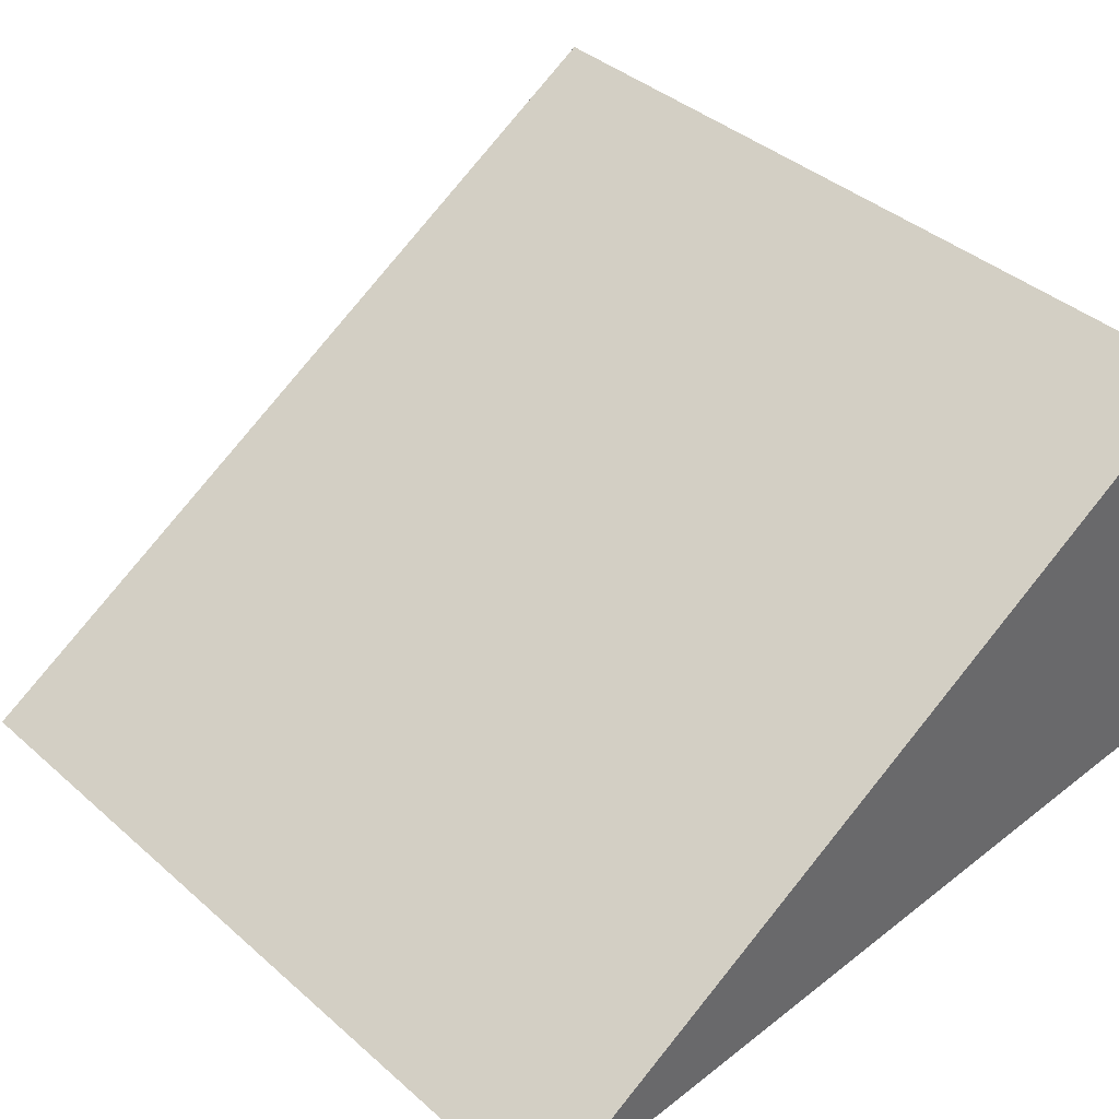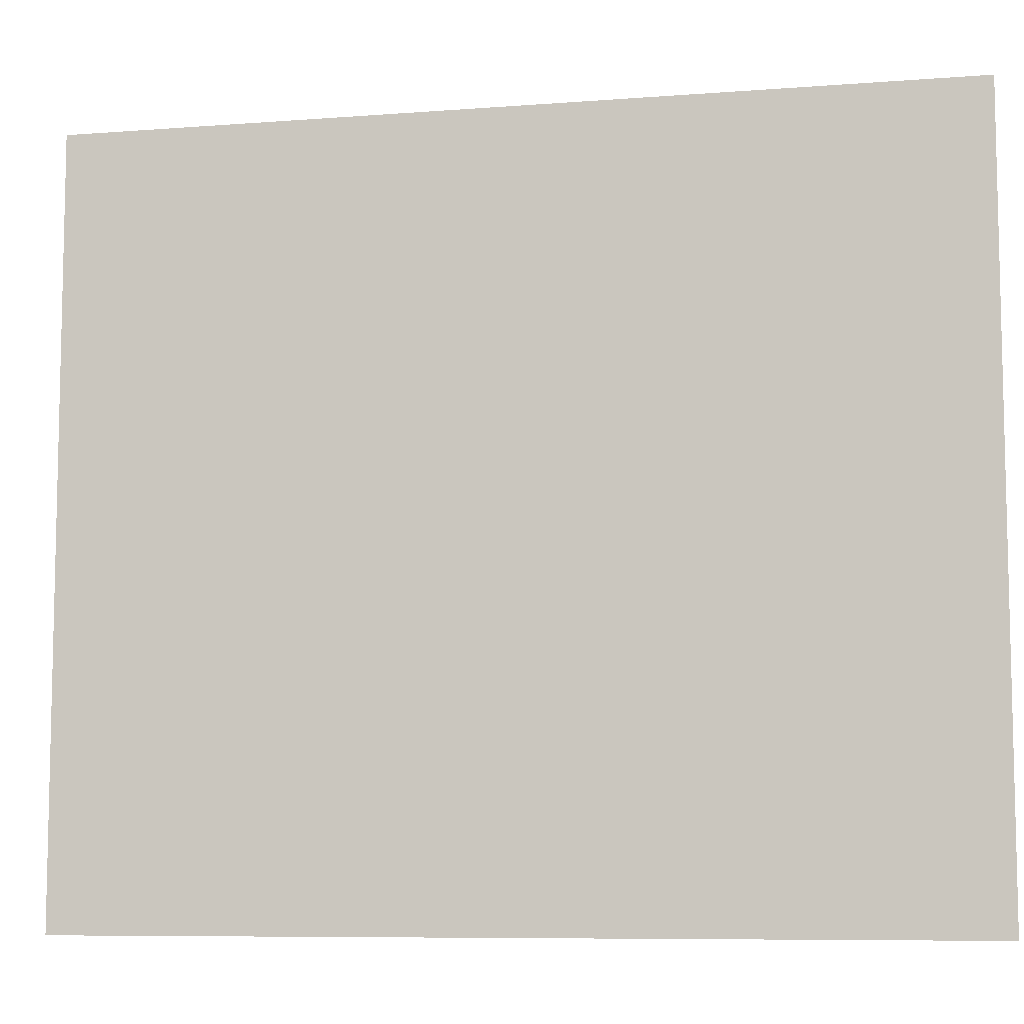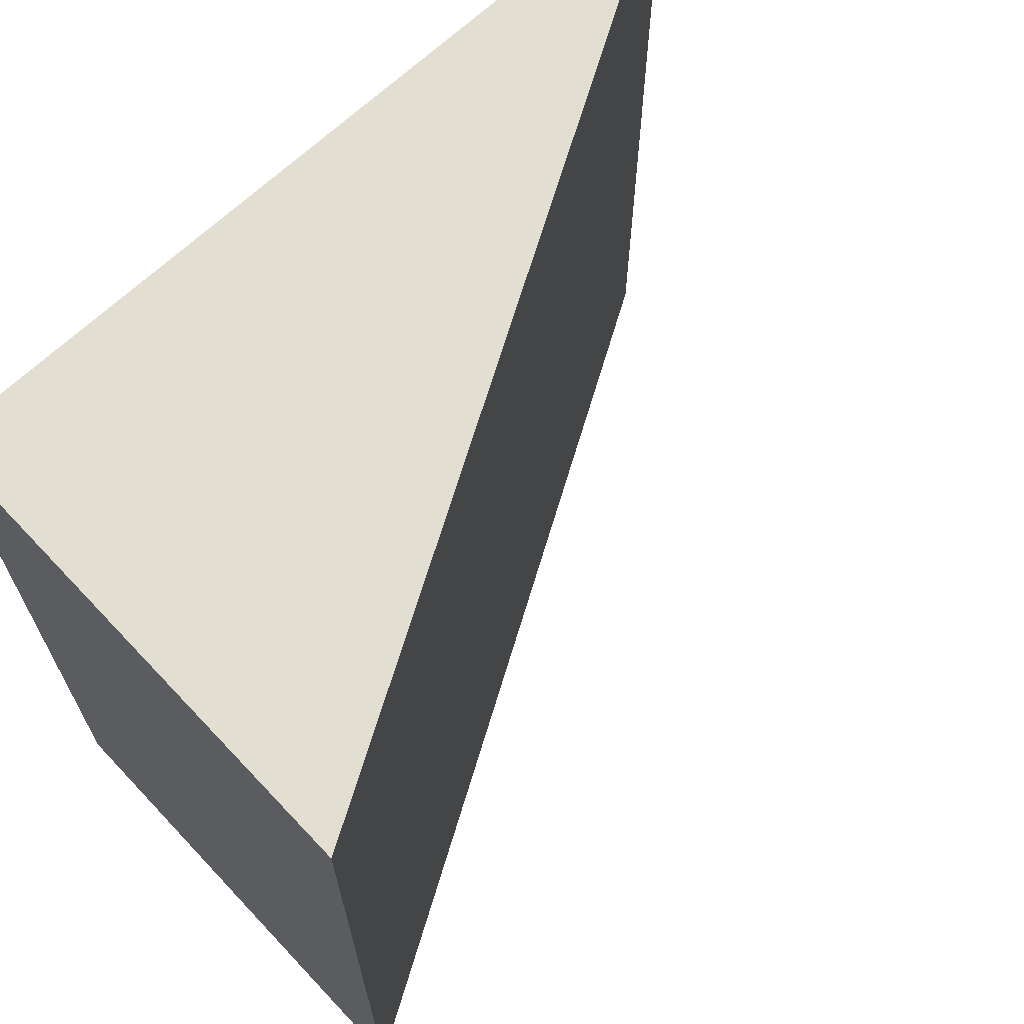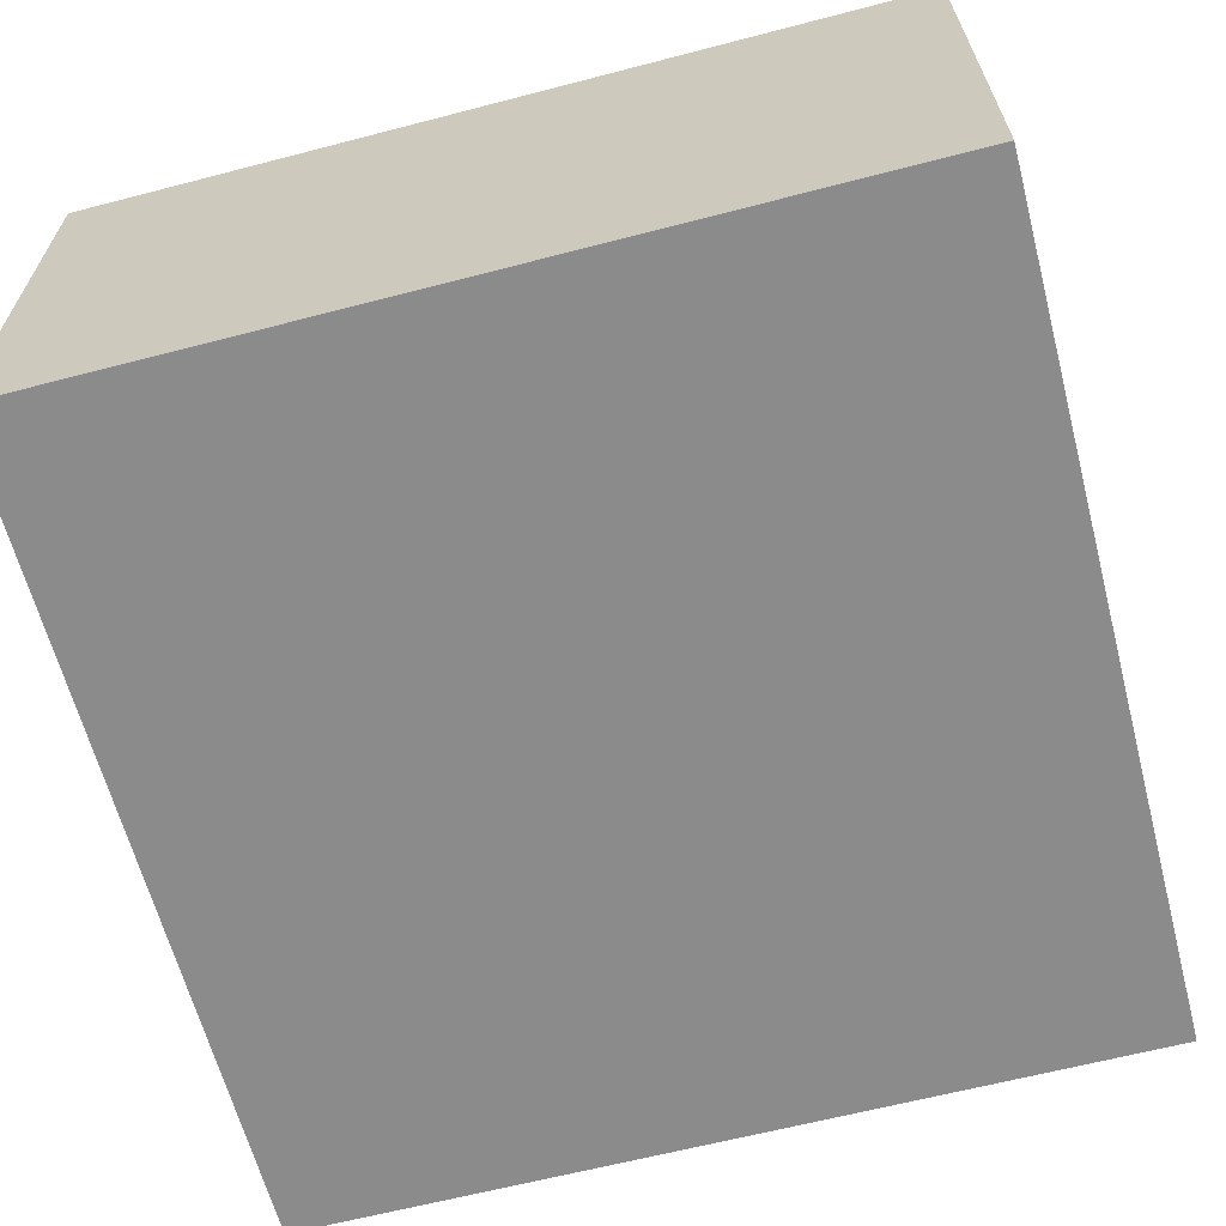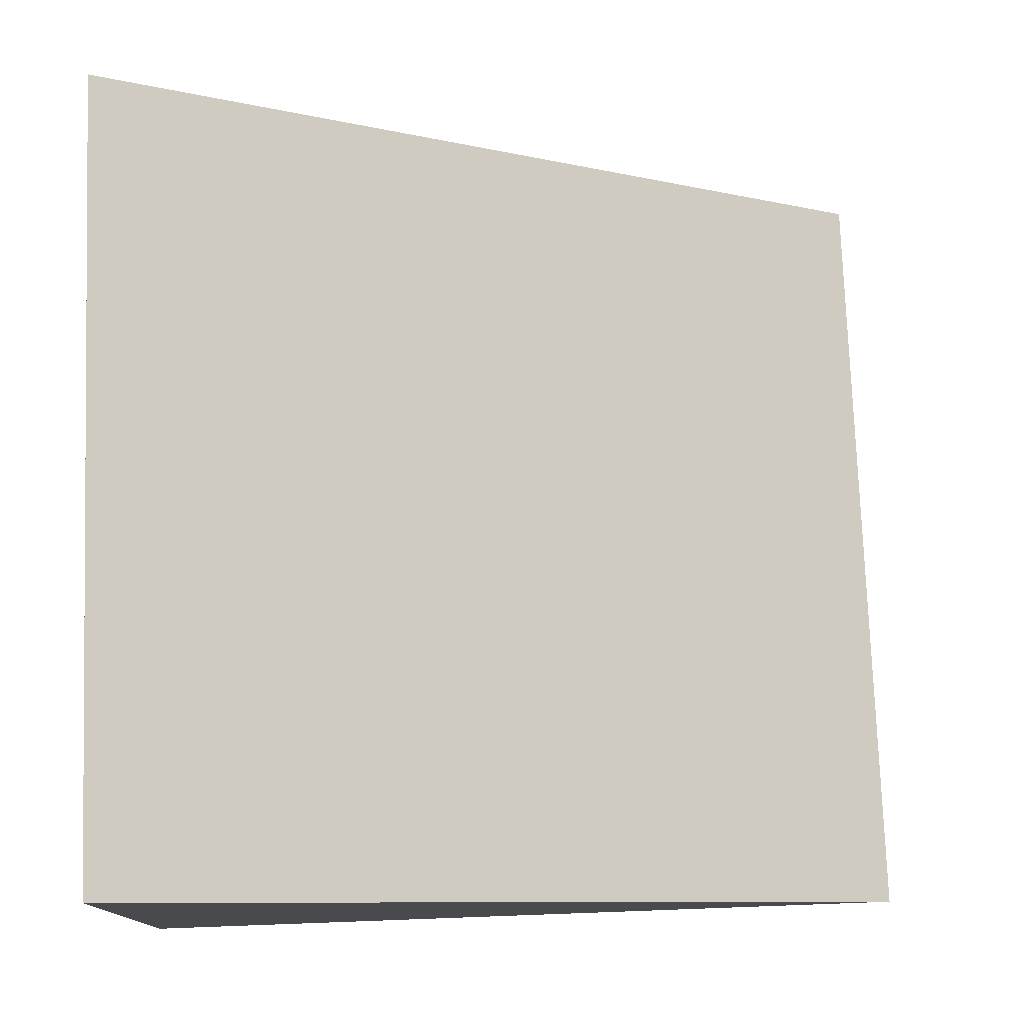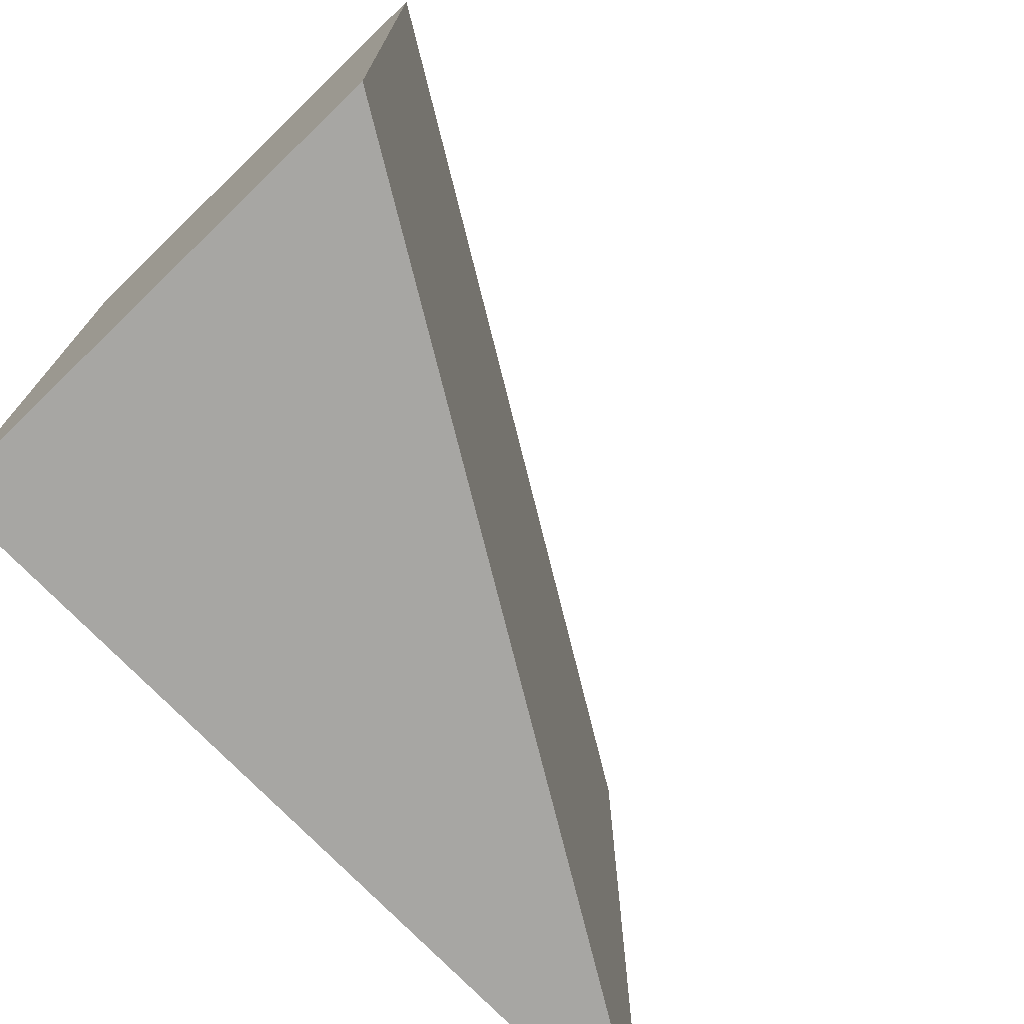
<metadata>
{"format":"obj","ext":"obj","renderer":"f3d","projection":"perspective","resolution":1024,"background":"white","views":[{"elev":40.7,"azim":136.6,"up":"+Z"},{"elev":-8.2,"azim":42.1,"up":"+Y"},{"elev":67.4,"azim":-43.3,"up":"+Y"},{"elev":-63.8,"azim":-75.3,"up":"+Z"},{"elev":76.8,"azim":-2.1,"up":"+Z"},{"elev":-74.2,"azim":-46.0,"up":"+Y"}]}
</metadata>
<code>
o Body
v 0 5 5.774
v 0 5 0
v 0 -5 -0
v 0 -5 5.774
v 10 5 0
v 10 -5 -0
v 10 5 0
v 0 5 0
v 0 -5 -0
v 10 -5 -0
f 1 2 3
f 1 3 4
f 5 1 4
f 5 4 6
f 2 5 6
f 2 6 3
f 7 8 1
f 9 10 4

</code>
